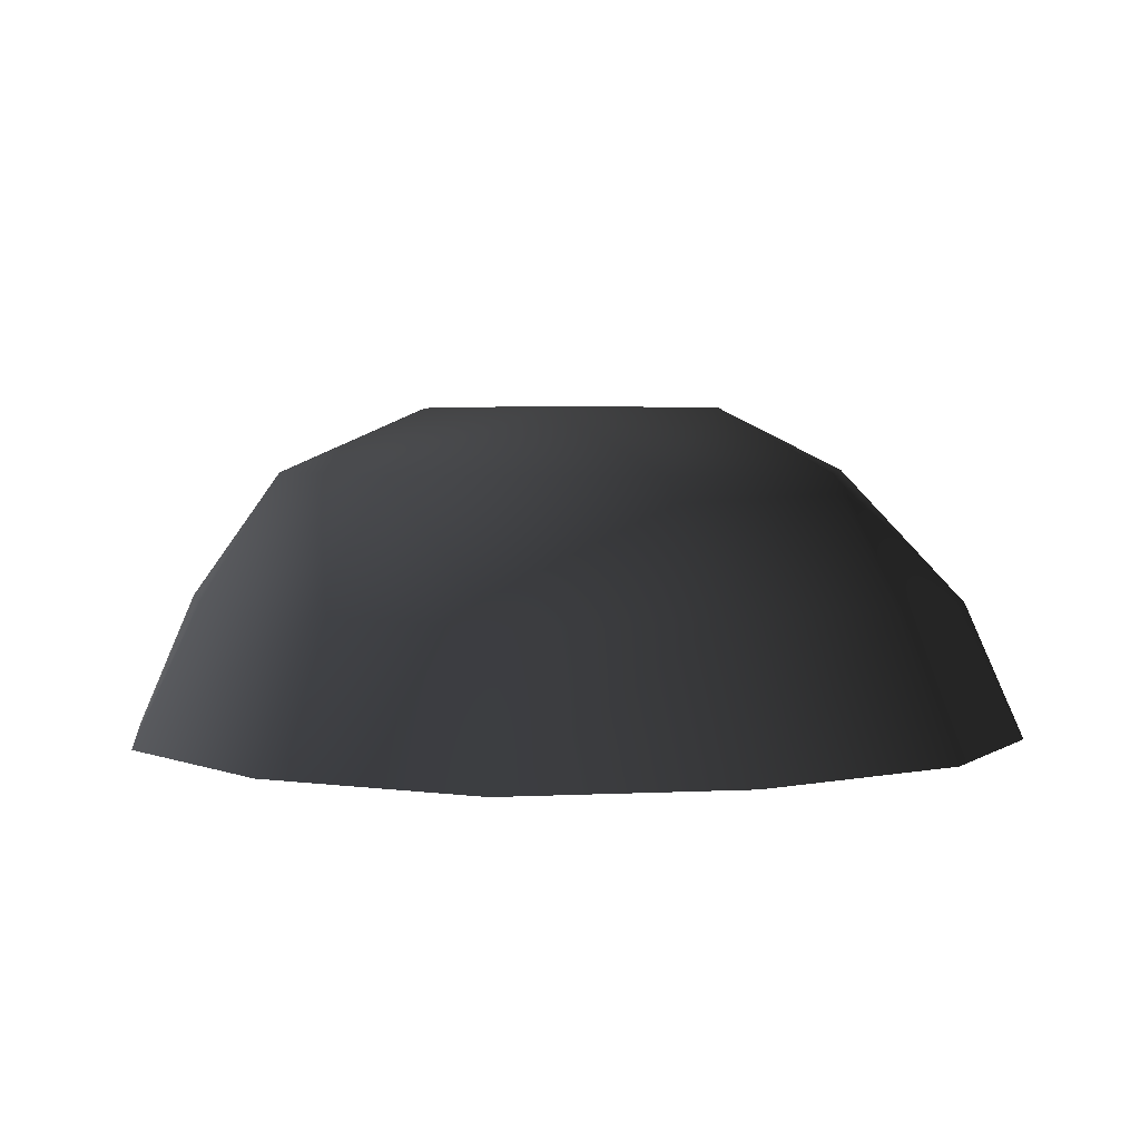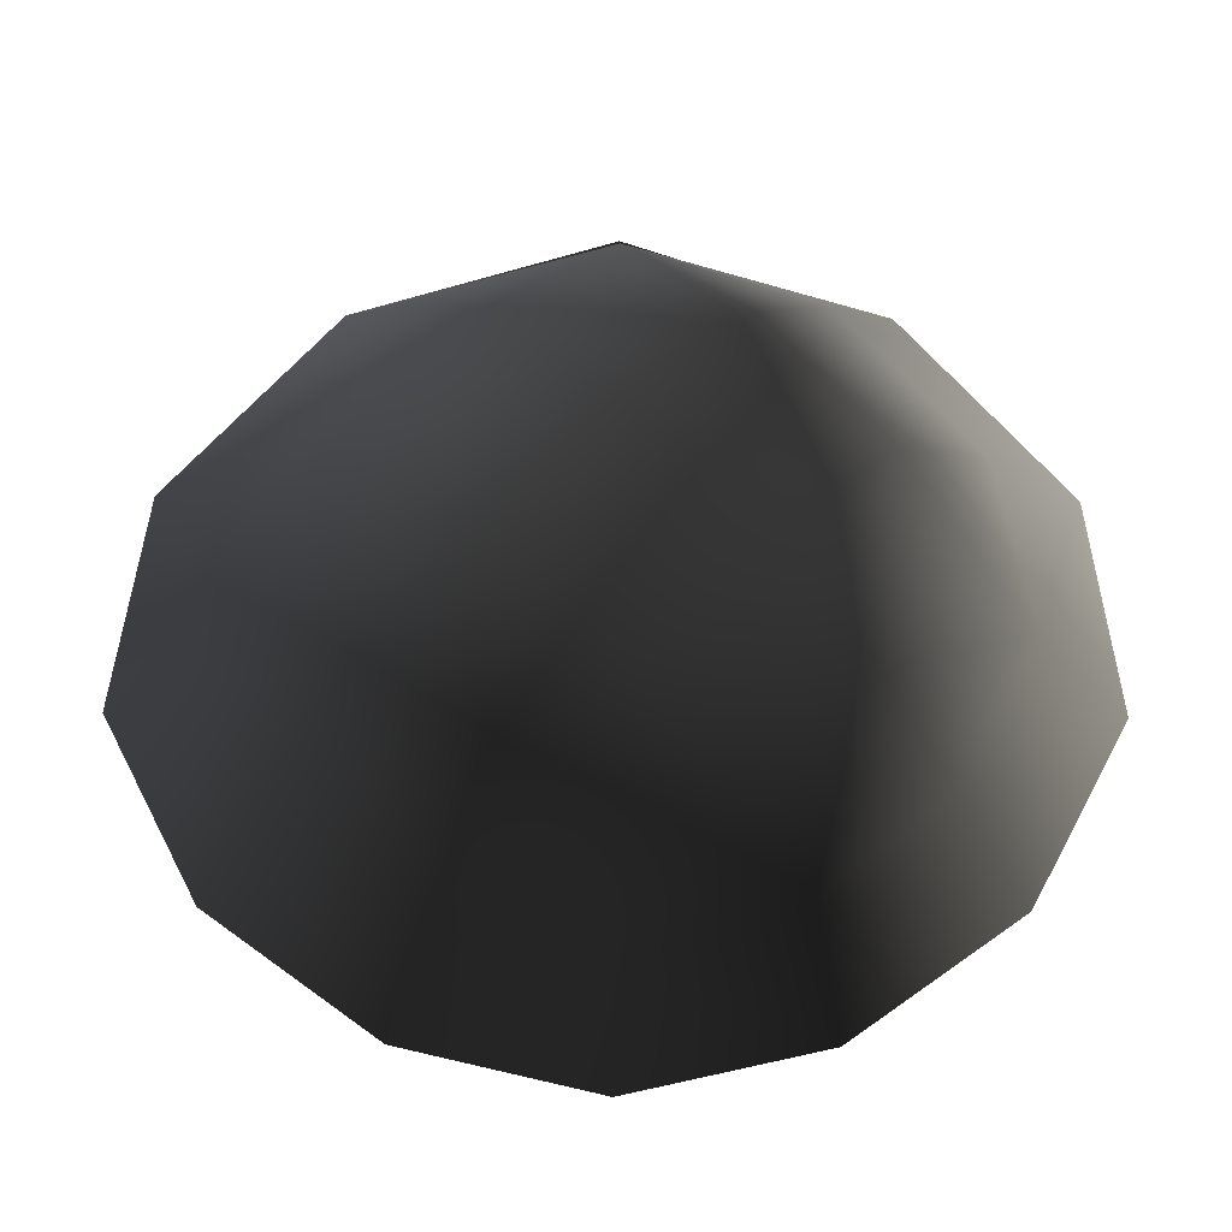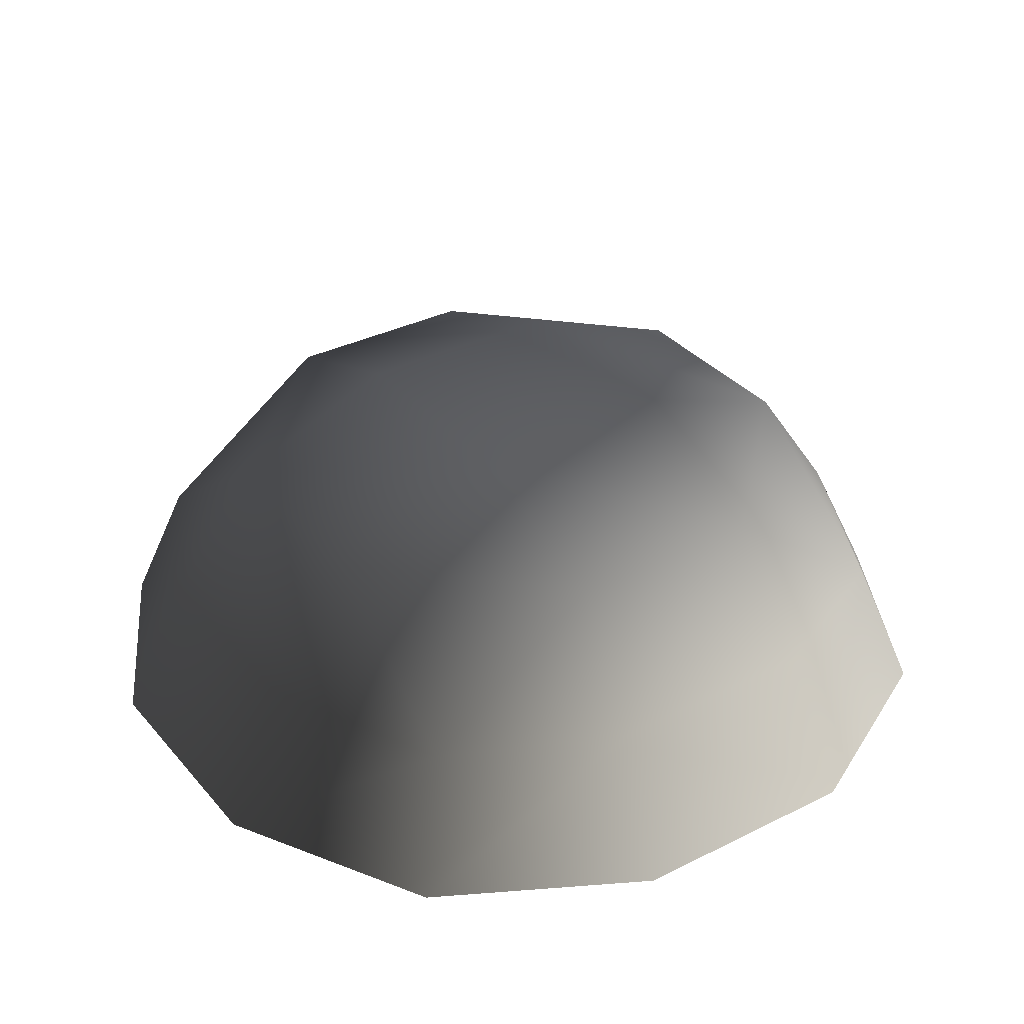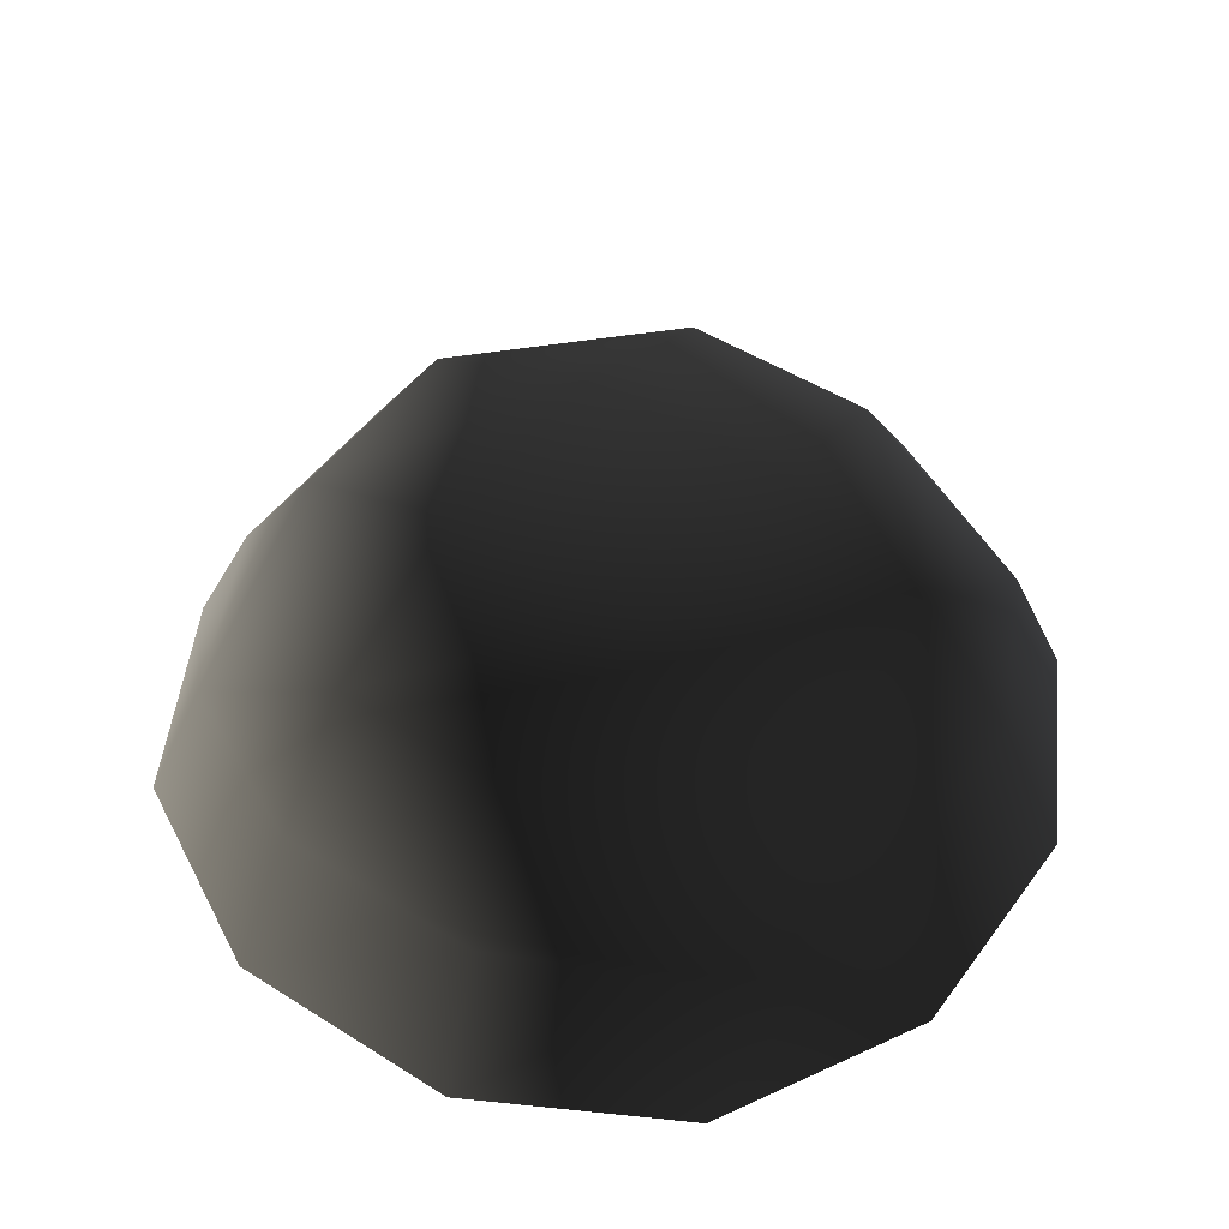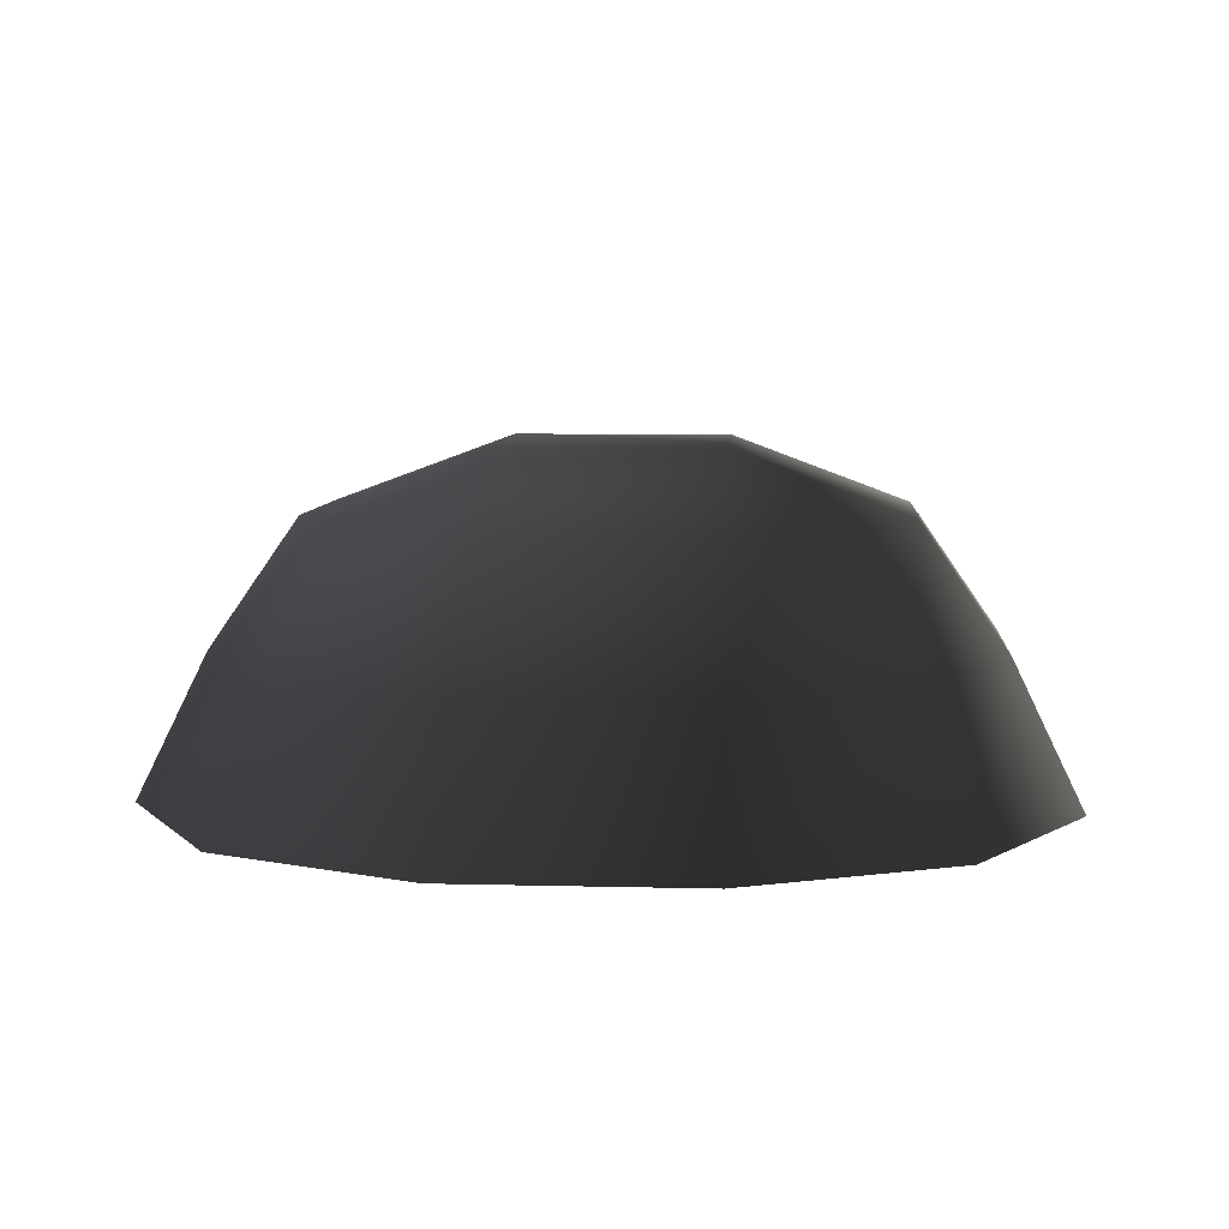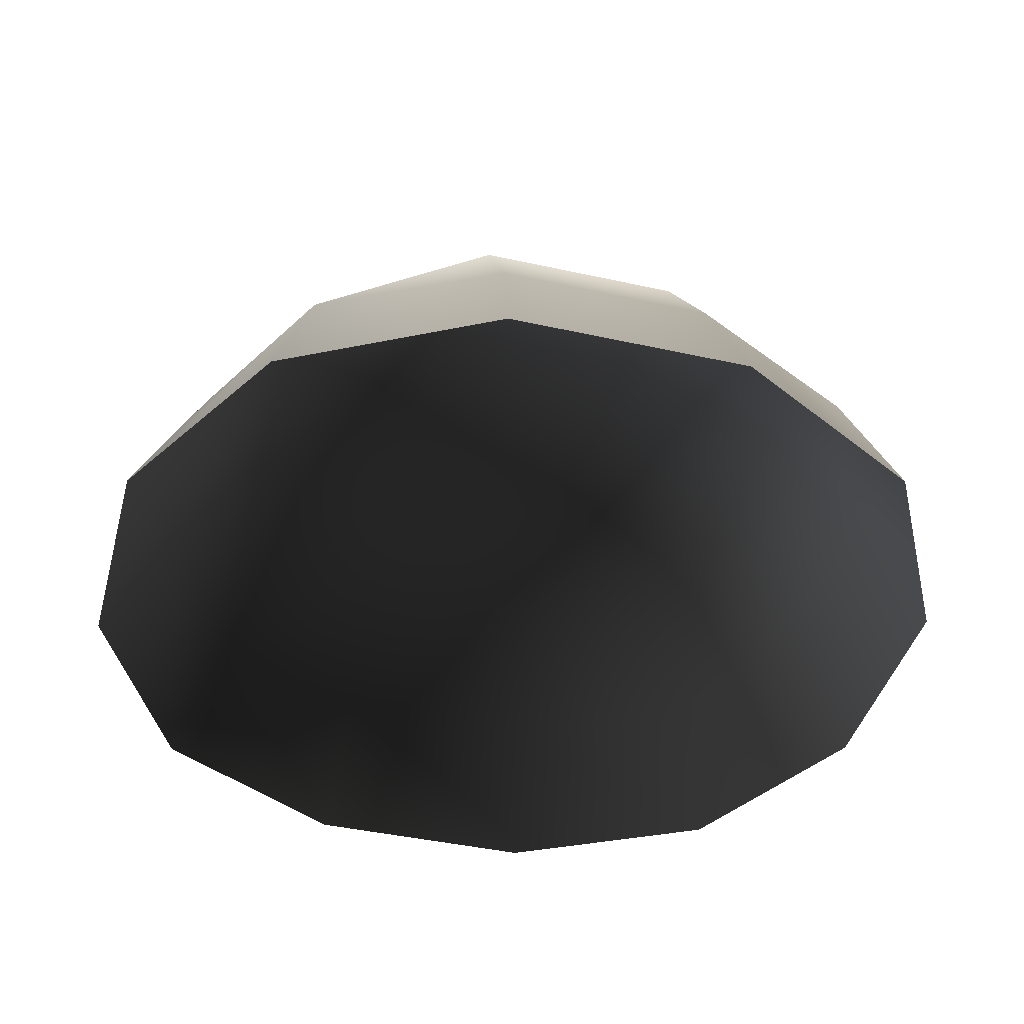
<metadata>
{"format":"obj","ext":"obj","renderer":"f3d","projection":"perspective","resolution":1024,"background":"white","views":[{"elev":3.2,"azim":53.5,"up":"+Z"},{"elev":-57.5,"azim":-135.4,"up":"+Z"},{"elev":34.1,"azim":145.9,"up":"+Z"},{"elev":49.5,"azim":-55.2,"up":"+Z"},{"elev":6.9,"azim":94.4,"up":"+Z"},{"elev":-42.1,"azim":165.0,"up":"+Z"}]}
</metadata>
<code>
v -5.014 1.795 2.028
v -5.025 5.025 -0.3002
v -1.795 5.014 2.028
v -1.9 6.545 -0.1941
v 1.9 6.545 -0.1941
v 1.795 5.014 2.028
v 1.902 1.902 3.178
v -1.902 1.902 3.178
v 1.902 -1.902 3.178
v -1.902 -1.902 3.178
v 1.795 -5.014 2.028
v -1.795 -5.014 2.028
v 5.014 -1.795 2.028
v 5.025 -5.025 -0.3002
v 5.014 1.795 2.028
v 5.025 5.025 -0.3002
v -5.014 -1.795 2.028
v -6.545 1.9 -0.1941
v -6.545 -1.9 -0.1941
v -7.74 2.142 -2.693
v -7.74 -2.142 -2.693
v -5.025 -5.025 -0.3002
v -5.771 -5.771 -2.722
v 6.545 -1.9 -0.1941
v 6.545 1.9 -0.1941
v 7.74 -2.142 -2.693
v 7.74 2.142 -2.693
v 5.771 5.771 -2.722
v -1.9 -6.545 -0.1941
v 1.9 -6.545 -0.1941
v -2.142 -7.74 -2.693
v 2.142 -7.74 -2.693
v 5.771 -5.771 -2.722
v 2.142 7.74 -2.693
v -2.142 7.74 -2.693
v -5.771 5.771 -2.722
g Rock_single_t1(Clone)_33897_536
f 1 3 2
f 4 2 3
f 3 5 4
f 3 6 5
f 7 6 3
f 7 3 8
f 8 3 1
f 9 7 8
f 9 8 10
f 10 8 1
f 11 9 10
f 11 10 12
f 13 7 9
f 9 11 13
f 13 11 14
f 13 15 7
f 7 15 6
f 6 15 16
f 5 6 16
f 10 17 12
f 10 1 17
f 17 1 18
f 17 18 19
f 19 18 20
f 19 20 21
f 22 12 17
f 22 19 21
f 19 22 17
f 22 21 23
f 15 13 24
f 24 13 14
f 15 24 25
f 25 16 15
f 25 24 26
f 25 26 27
f 16 25 27
f 16 27 28
f 29 22 23
f 29 12 22
f 11 12 29
f 11 29 30
f 30 29 31
f 29 23 31
f 30 31 32
f 30 14 11
f 14 30 32
f 14 32 33
f 24 33 26
f 24 14 33
f 5 28 34
f 4 5 34
f 4 34 35
f 2 4 35
f 2 35 36
f 5 16 28
f 18 2 36
f 18 36 20
f 18 1 2

</code>
